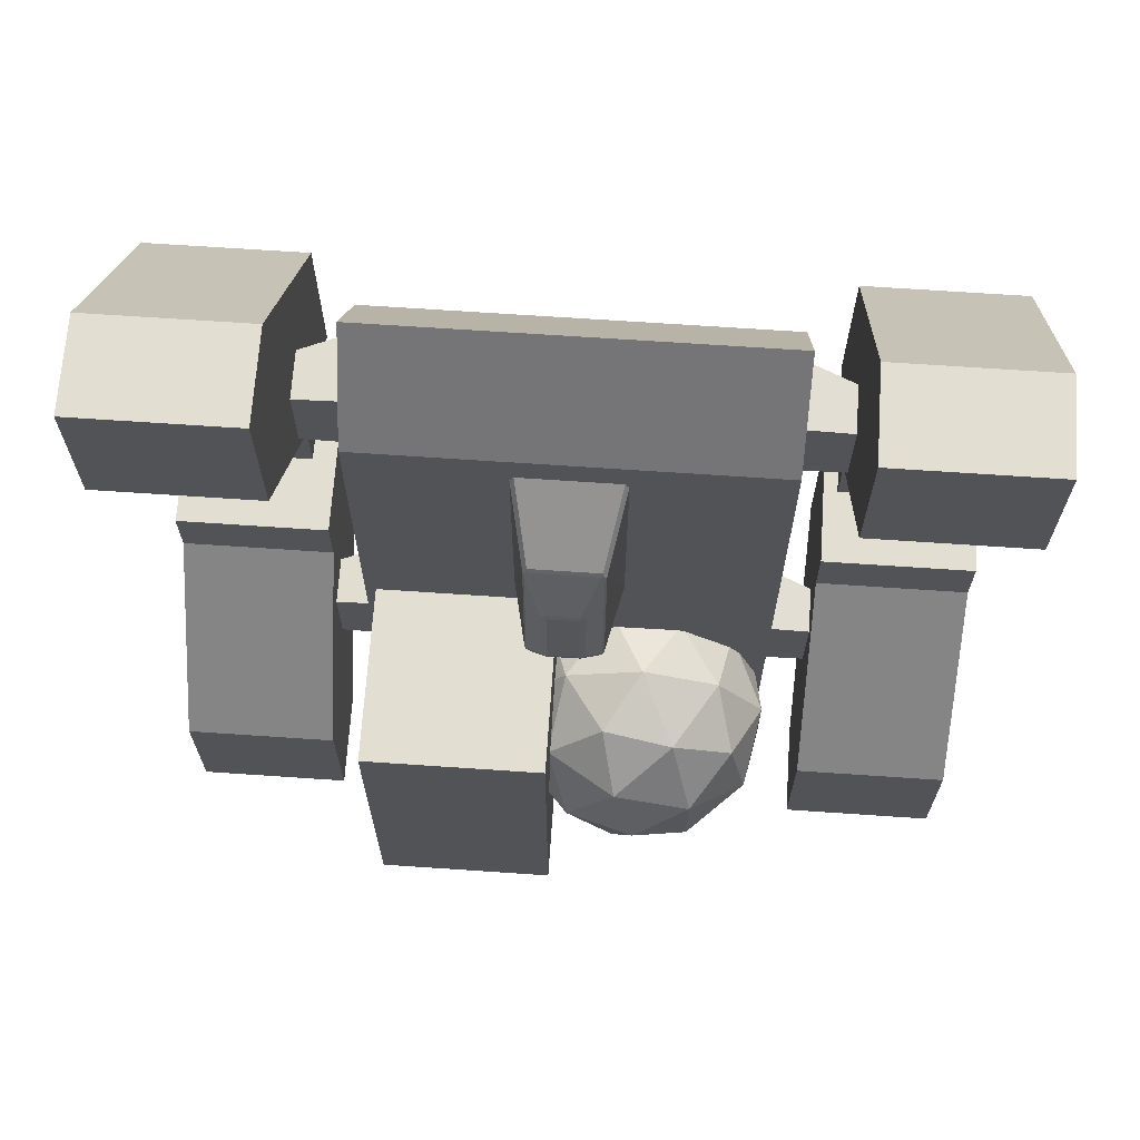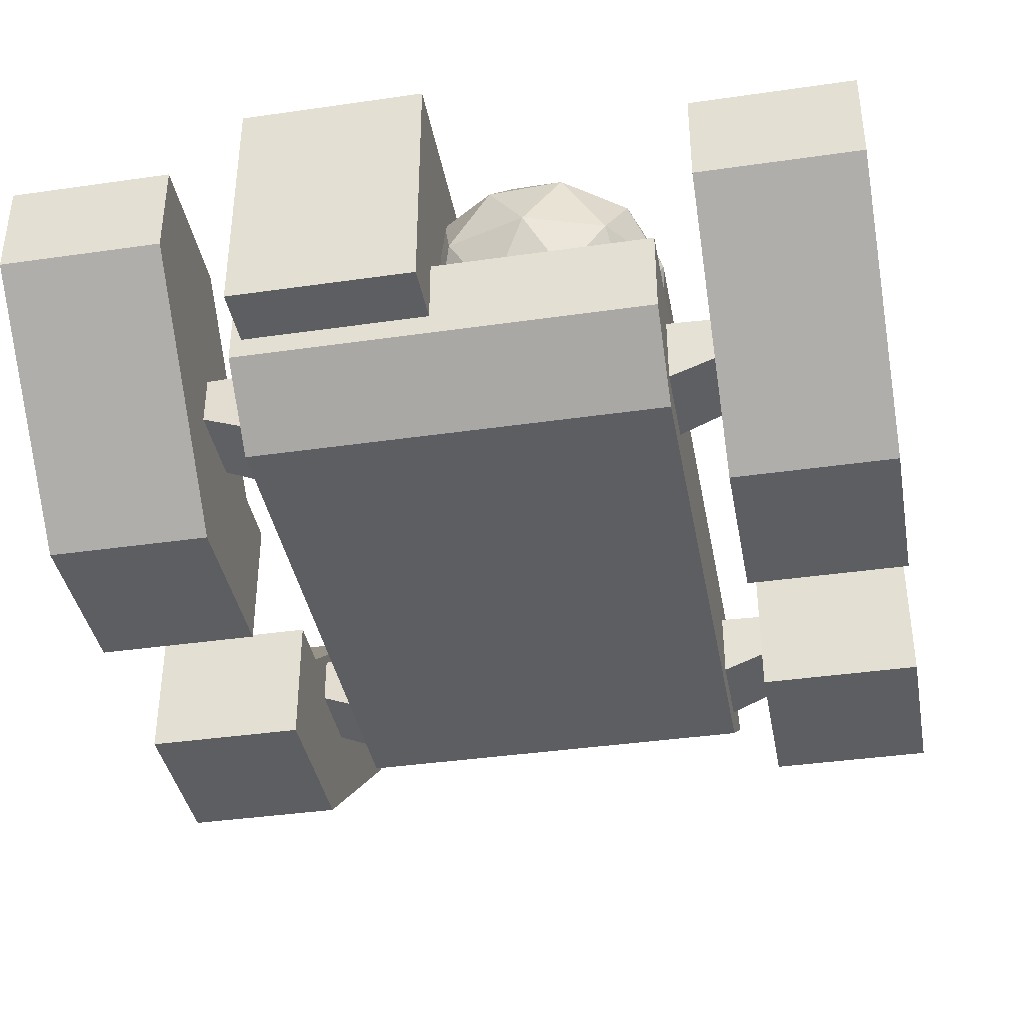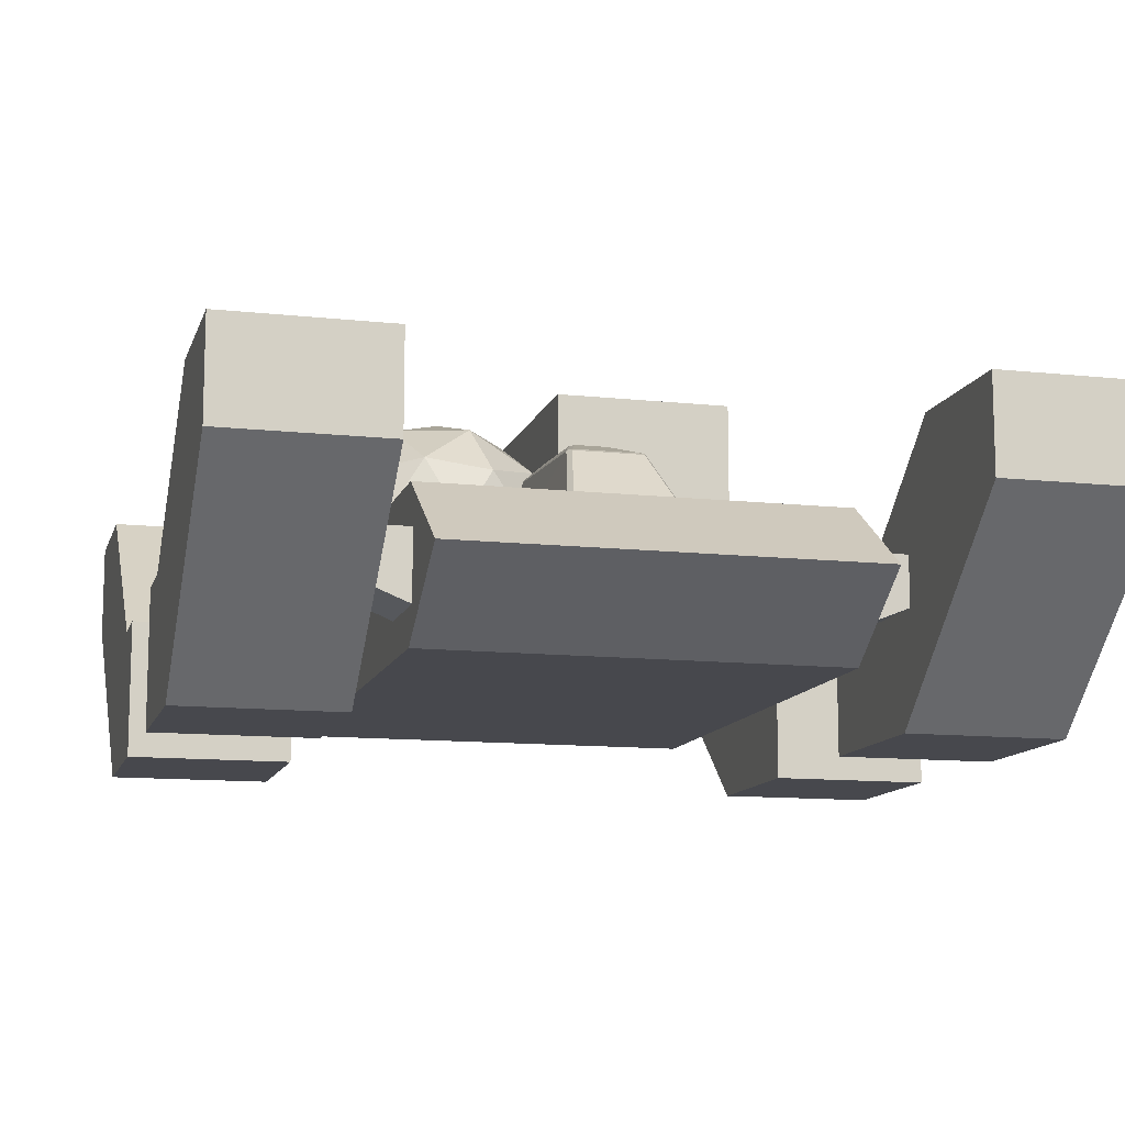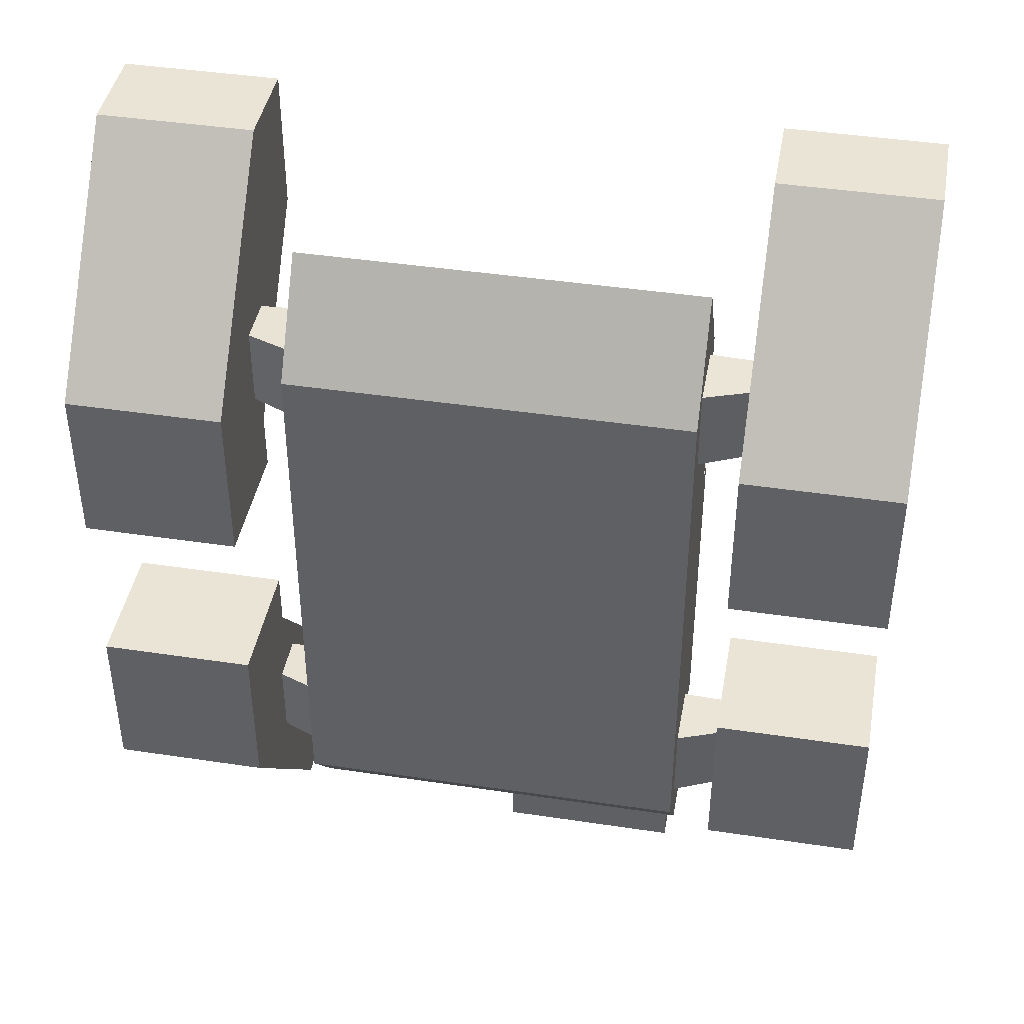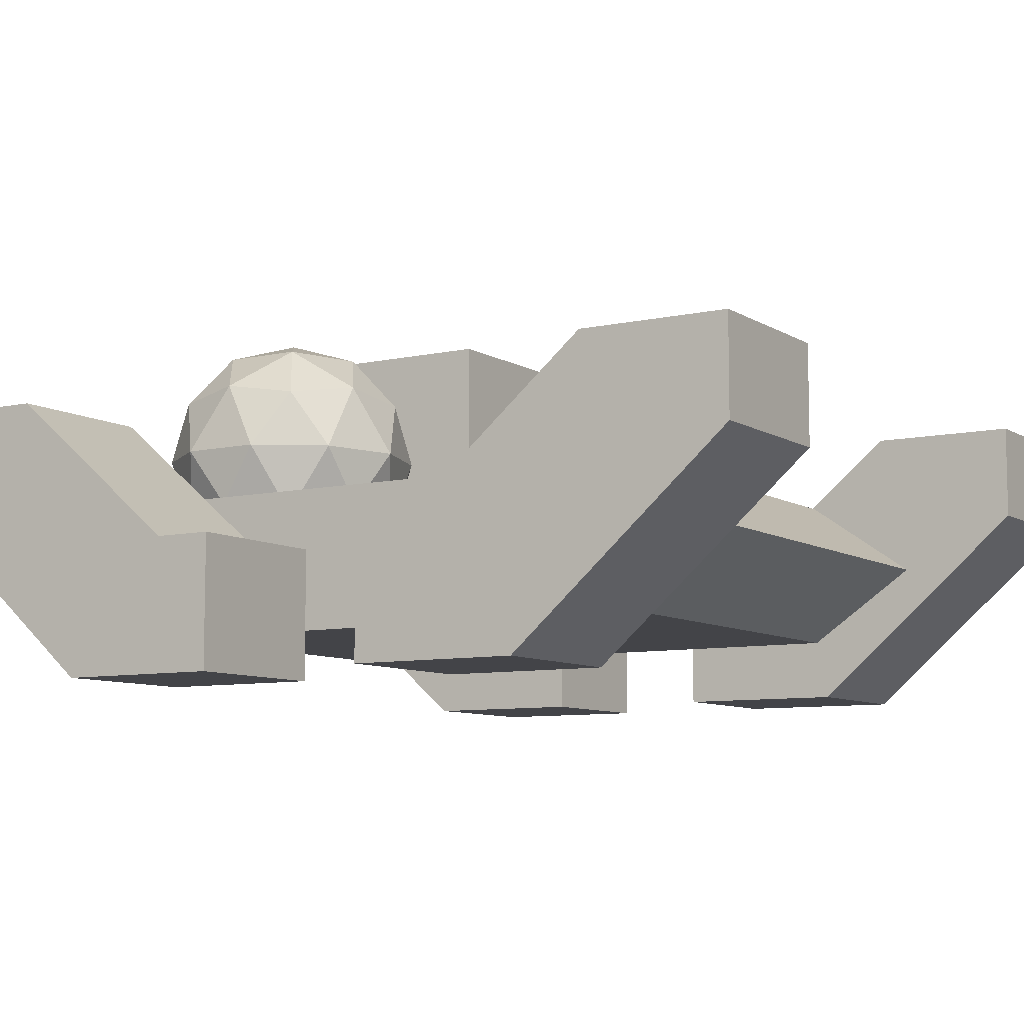
<metadata>
{"format":"obj","ext":"obj","renderer":"f3d","projection":"perspective","resolution":1024,"background":"white","views":[{"elev":67.8,"azim":-176.1,"up":"+Z"},{"elev":-38.7,"azim":-169.7,"up":"+Y"},{"elev":-11.8,"azim":-14.7,"up":"+Y"},{"elev":42.6,"azim":10.2,"up":"+Z"},{"elev":-8.2,"azim":-58.1,"up":"+Y"}]}
</metadata>
<code>
o Cube_Cube.001
v 0 -0.2431 -0.5164
v 0 -0.04411 -0.768
v 0.6781 -0.04411 -0.768
v 0.6781 -0.2431 1.341
v 0.6781 -0.2431 -0.5164
v 0.6781 -0 1.692
v 0.6781 0.2431 1.341
v 0 0.2431 1.341
v 0 -0.2431 1.341
v 0 -0 1.692
v 0.6781 0.2431 -0.5164
v 0.6781 0.2431 -0.768
v 0 0.2431 -0.768
v 0.05031 0.5379 0.5326
v 0 0.5379 0.5326
v 0 0.5221 0.8088
v 0.1788 0.2431 1.213
v 0.1282 0.4808 0.4466
v 0.1149 0.4818 0.4276
v 0.1215 0.4863 0.4393
v 0 0.4908 0.4353
v 0 0.5347 0.5149
v 0.05507 0.5347 0.5149
v 0 0.2431 0.3965
v 0.1656 0.2431 0.3965
v 0.1853 0.2431 0.3821
v 0.1848 0.2431 1.249
v 0 0.2431 1.234
v 0 0.4557 1.015
v 0.1111 0.4557 1.015
v 0.05305 0.5185 0.8283
v 0 0.4818 0.4276
v 0.1788 0.2431 0.4156
v 0.1284 0.4487 1.006
v 0.1656 0.2431 1.234
v 0.1221 0.4536 1.01
v 0.1224 0.4592 0.9858
v 0.07083 0.5315 0.5301
v 0.1224 0.4897 0.4542
v 0.05031 0.5221 0.8088
v 0.07083 0.5149 0.8202
v 0.115 0.4482 1.028
v 0.1189 0.4533 1.015
v 0.1091 0.4908 0.4353
v 0.1194 0.4865 0.4363
v 0.05766 0.5191 0.8198
v 0.05731 0.5361 0.5247
v 0 0.4482 1.028
v 0 0.5185 0.8283
v 1.353 0.0103 0.7597
v 1.353 -0.4277 0.7597
v 0.8319 -0.4277 0.7597
v 1.353 -0.4277 1.308
v 0.8319 -0.4277 1.308
v 1.353 0.4991 1.539
v 1.353 0.0103 0.9538
v 0.8319 0.0103 0.9538
v 0.8319 0.4991 2.015
v 0.8319 0.1875 2.015
v 1.353 0.1875 2.015
v 0.8319 0.0103 0.7597
v 0.8319 0.4991 1.539
v 1.353 0.0103 0.7597
v 1.353 -0.4277 0.7597
v 0.8319 -0.4277 0.7597
v 1.353 -0.4277 1.308
v 0.8319 -0.4277 1.308
v 1.353 0.4991 1.539
v 1.353 0.0103 0.9538
v 0.8319 0.0103 0.9538
v 0.8319 0.4991 2.015
v 0.8319 0.1875 2.015
v 1.353 0.1875 2.015
v 0.8319 0.0103 0.7597
v 0.8319 0.4991 1.539
v 0.8319 -0.4277 0.1828
v 1.353 -0.4277 0.1828
v 1.353 0.0103 0.1828
v 0.8319 -0.4277 -0.3659
v 1.353 -0.4277 -0.3659
v 0.8319 0.0103 -0.0114
v 1.353 0.0103 -0.0114
v 1.353 0.4991 -0.5962
v 1.353 0.1875 -1.072
v 0.8319 0.1875 -1.072
v 0.8319 0.4991 -1.072
v 0.8319 0.0103 0.1828
v 0.8319 0.4991 -0.5962
v 1.353 0.4991 -1.072
v 0.6317 0.1012 1.099
v 0.6317 -0.142 1.099
v 0.6317 -0.142 1.385
v 0.8434 0.1013 1.107
v 0.8434 -0.05616 1.107
v 0.8434 0.1013 1.377
v 0.8434 -0.05616 1.377
v 0.6317 0.1012 1.385
v 0.6317 0.1012 -0.5235
v 0.6317 -0.142 -0.5235
v 0.6317 -0.142 -0.2372
v 0.8434 0.1013 -0.5156
v 0.8434 -0.05616 -0.5156
v 0.8434 0.1013 -0.2451
v 0.8434 -0.05616 -0.2451
v 0.6317 0.1012 -0.2372
v -0.6781 -0.04411 -0.768
v -0.6781 -0.2431 1.341
v -0.6781 -0 1.692
v -0.6781 -0.2431 -0.5164
v -0.6781 0.2431 1.341
v -0.6781 0.2431 -0.5164
v 0 0.2431 -0.5164
v -0.6781 0.2431 -0.768
v -0.05031 0.5379 0.5326
v -0.1788 0.2431 1.213
v -0.1788 0.2431 0.4156
v -0.1149 0.4818 0.4276
v -0.1656 0.2431 0.3965
v -0.1282 0.4808 0.4466
v 0 0.4534 1.013
v 0 0.4863 0.439
v -0.05507 0.5347 0.5149
v -0.1853 0.2431 0.3821
v -0.1848 0.2431 1.249
v -0.05305 0.5185 0.8283
v -0.1284 0.4487 1.006
v -0.1656 0.2431 1.234
v -0.1224 0.4592 0.9858
v -0.1221 0.4536 1.01
v -0.1111 0.4557 1.015
v -0.1224 0.4897 0.4542
v -0.07083 0.5315 0.5301
v -0.05031 0.5221 0.8088
v -0.07083 0.5149 0.8202
v -0.115 0.4482 1.028
v -0.1189 0.4533 1.015
v -0.1194 0.4865 0.4363
v -0.1091 0.4908 0.4353
v -0.1215 0.4863 0.4393
v -0.05766 0.5191 0.8198
v -0.05731 0.5361 0.5247
v -0.8319 -0.4277 0.7597
v -1.353 -0.4277 0.7597
v -1.353 0.0103 0.7597
v -0.8319 -0.4277 1.308
v -1.353 -0.4277 1.308
v -0.8319 0.0103 0.9538
v -1.353 0.0103 0.9538
v -1.353 0.4991 1.539
v -1.353 0.1875 2.015
v -0.8319 0.1875 2.015
v -0.8319 0.4991 2.015
v -0.8319 0.0103 0.7597
v -0.8319 0.4991 1.539
v -1.353 0.4991 2.015
v -0.8319 -0.4277 0.7597
v -1.353 -0.4277 0.7597
v -1.353 0.0103 0.7597
v -0.8319 -0.4277 1.308
v -1.353 -0.4277 1.308
v -0.8319 0.0103 0.9538
v -1.353 0.0103 0.9538
v -1.353 0.4991 1.539
v -1.353 0.1875 2.015
v -0.8319 0.1875 2.015
v -0.8319 0.4991 2.015
v -0.8319 0.0103 0.7597
v -0.8319 0.4991 1.539
v -1.353 0.4991 2.015
v -1.353 0.0103 0.1828
v -1.353 -0.4277 0.1828
v -0.8319 -0.4277 0.1828
v -1.353 -0.4277 -0.3659
v -0.8319 -0.4277 -0.3659
v -1.353 0.4991 -0.5962
v -1.353 0.0103 -0.0114
v -0.8319 0.0103 -0.0114
v -0.8319 0.4991 -1.072
v -0.8319 0.1875 -1.072
v -1.353 0.1875 -1.072
v -0.8319 0.0103 0.1828
v -0.8319 0.4991 -0.5962
v -0.6317 -0.142 1.385
v -0.6317 -0.142 1.099
v -0.6317 0.1012 1.099
v -0.8434 -0.05616 1.107
v -0.8434 -0.05616 1.377
v -0.8434 0.1013 1.377
v -0.6317 0.1012 1.385
v -0.8434 0.1013 1.107
v -0.6317 -0.142 -0.2372
v -0.6317 -0.142 -0.5235
v -0.6317 0.1012 -0.5235
v -0.8434 -0.05616 -0.5156
v -0.8434 -0.05616 -0.2451
v -0.8434 0.1013 -0.2451
v -0.6317 0.1012 -0.2372
v -0.8434 0.1013 -0.5156
v 1.353 0.4991 2.015
v 1.353 0.4991 2.015
v -1.353 0.4991 -1.072
v 0.643 0.8421 -0.9667
v 0.643 0.02705 -0.9667
v 0.643 0.8421 0.263
v 0.643 0.02705 0.263
v 0.03746 0.8421 -0.9667
v 0.03746 0.02705 -0.9667
v 0.03746 0.8421 0.263
v 0.03746 0.02705 0.263
v -0.257 -0.01687 -0.3192
v 0.06024 0.2255 -0.08869
v -0.3782 0.2255 0.05376
v -0.6491 0.2255 -0.3192
v -0.3782 0.2255 -0.6921
v 0.06024 0.2255 -0.5497
v -0.1358 0.6176 0.05376
v -0.5742 0.6176 -0.08869
v -0.5742 0.6176 -0.5497
v -0.1358 0.6176 -0.6921
v 0.1351 0.6176 -0.3192
v -0.257 0.86 -0.3192
v -0.3282 0.04861 -0.09997
v -0.07053 0.04861 -0.1837
v -0.1418 0.1911 0.03551
v 0.1159 0.1911 -0.3192
v -0.07053 0.04861 -0.4546
v -0.4875 0.04861 -0.3192
v -0.5587 0.1911 -0.09997
v -0.3282 0.04861 -0.5384
v -0.5587 0.1911 -0.5384
v -0.1418 0.1911 -0.6738
v 0.16 0.4215 -0.1837
v 0.16 0.4215 -0.4546
v -0.257 0.4215 0.1192
v 0.000692 0.4215 0.03551
v -0.674 0.4215 -0.1837
v -0.5147 0.4215 0.03551
v -0.5147 0.4215 -0.6739
v -0.674 0.4215 -0.4546
v 0.000692 0.4215 -0.6739
v -0.257 0.4215 -0.7576
v 0.04471 0.652 -0.09997
v -0.3722 0.652 0.03551
v -0.6299 0.652 -0.3192
v -0.3722 0.652 -0.6738
v 0.04471 0.652 -0.5384
v -0.1858 0.7945 -0.09997
v -0.02651 0.7945 -0.3192
v -0.4435 0.7945 -0.1837
v -0.4435 0.7945 -0.4546
v -0.1858 0.7945 -0.5384
f 207 205 209
f 202 207 206
f 206 209 208
f 202 208 204
f 208 205 204
f 204 203 202
f 210 223 222
f 211 223 225
f 210 222 227
f 210 227 229
f 210 229 226
f 211 225 232
f 212 224 234
f 213 228 236
f 214 230 238
f 215 231 240
f 211 232 235
f 212 234 237
f 213 236 239
f 214 238 241
f 215 240 233
f 216 242 247
f 217 243 249
f 218 244 250
f 219 245 251
f 220 246 248
f 248 251 221
f 248 246 251
f 246 219 251
f 251 250 221
f 251 245 250
f 245 218 250
f 250 249 221
f 250 244 249
f 244 217 249
f 249 247 221
f 249 243 247
f 243 216 247
f 247 248 221
f 247 242 248
f 242 220 248
f 233 246 220
f 233 240 246
f 240 219 246
f 241 245 219
f 241 238 245
f 238 218 245
f 239 244 218
f 239 236 244
f 236 217 244
f 237 243 217
f 237 234 243
f 234 216 243
f 235 242 216
f 235 232 242
f 232 220 242
f 240 241 219
f 240 231 241
f 231 214 241
f 238 239 218
f 238 230 239
f 230 213 239
f 236 237 217
f 236 228 237
f 228 212 237
f 234 235 216
f 234 224 235
f 224 211 235
f 232 233 220
f 232 225 233
f 225 215 233
f 226 231 215
f 226 229 231
f 229 214 231
f 229 230 214
f 229 227 230
f 227 213 230
f 227 228 213
f 227 222 228
f 222 212 228
f 225 226 215
f 225 223 226
f 223 210 226
f 222 224 212
f 222 223 224
f 223 211 224
f 207 203 205
f 202 203 207
f 206 207 209
f 202 206 208
f 208 209 205
f 204 205 203
f 1 2 3
f 4 5 6
f 7 8 6
f 1 5 4
f 6 9 4
f 10 9 6
f 11 7 6
f 5 11 6
f 8 10 6
f 12 3 2
f 11 12 13
f 11 5 3
f 14 15 16
f 11 17 7
f 18 19 20
f 21 22 23
f 24 25 26
f 27 28 8
f 29 30 31
f 24 32 19
f 33 18 34
f 17 35 27
f 25 33 26
f 30 36 37
f 23 38 39
f 40 41 38
f 39 38 41
f 34 42 17
f 34 37 36
f 30 42 43
f 19 44 45
f 39 18 20
f 40 31 46
f 23 14 47
f 37 34 18
f 30 29 48
f 44 19 32
f 40 16 49
f 14 23 22
f 28 35 42
f 50 51 52
f 51 53 54
f 55 56 57
f 58 59 60
f 56 50 61
f 55 62 58
f 59 54 53
f 56 53 51
f 55 60 53
f 62 54 59
f 52 54 57
f 63 64 65
f 64 66 67
f 68 69 70
f 71 72 73
f 69 63 74
f 68 75 71
f 72 67 66
f 69 66 64
f 68 73 66
f 75 67 72
f 65 67 70
f 76 77 78
f 79 80 77
f 81 82 83
f 84 85 86
f 87 78 82
f 86 88 83
f 80 79 85
f 82 78 77
f 84 89 83
f 79 81 88
f 81 79 76
f 90 91 92
f 90 93 94
f 95 96 94
f 97 92 96
f 91 94 96
f 93 90 97
f 98 99 100
f 98 101 102
f 103 104 102
f 105 100 104
f 99 102 104
f 101 98 105
f 106 2 1
f 107 108 109
f 110 108 8
f 107 109 1
f 108 107 9
f 10 108 9
f 111 108 110
f 109 108 111
f 8 108 10
f 10 9 1
f 112 10 1
f 2 106 113
f 13 113 111
f 2 13 112
f 111 113 106
f 16 15 114
f 115 116 111
f 117 118 119
f 16 120 121
f 122 22 21
f 123 24 112
f 28 124 8
f 29 49 125
f 117 32 24
f 126 119 116
f 115 124 127
f 118 123 116
f 128 129 130
f 131 132 122
f 132 133 114
f 134 132 131
f 135 136 126
f 48 120 29
f 21 121 32
f 126 129 128
f 130 136 135
f 117 137 138
f 131 139 119
f 133 140 125
f 122 141 114
f 119 126 128
f 130 135 48
f 32 117 138
f 133 125 49
f 22 122 114
f 28 48 135
f 142 143 144
f 145 146 143
f 147 148 149
f 150 151 152
f 153 144 148
f 152 154 149
f 146 145 151
f 148 144 143
f 150 155 149
f 145 147 154
f 147 145 142
f 156 157 158
f 159 160 157
f 161 162 163
f 164 165 166
f 167 158 162
f 166 168 163
f 160 159 165
f 162 158 157
f 164 169 163
f 159 161 168
f 161 159 156
f 170 171 172
f 171 173 174
f 175 176 177
f 178 179 180
f 176 170 181
f 175 182 178
f 179 174 173
f 176 173 171
f 175 180 173
f 182 174 179
f 172 174 177
f 183 184 185
f 185 184 186
f 186 187 188
f 187 183 189
f 187 186 184
f 189 185 190
f 191 192 193
f 193 192 194
f 194 195 196
f 195 191 197
f 195 194 192
f 197 193 198
f 5 1 3
f 9 1 4
f 13 12 2
f 112 11 13
f 12 11 3
f 40 14 16
f 27 7 17
f 11 26 33
f 33 17 11
f 45 20 19
f 18 33 25
f 25 19 18
f 44 21 23
f 26 11 112
f 112 24 26
f 28 27 35
f 7 27 8
f 49 29 31
f 25 24 19
f 17 33 34
f 41 46 31
f 31 30 37
f 43 36 30
f 37 41 31
f 20 45 44
f 44 23 39
f 47 38 23
f 39 20 44
f 38 47 14
f 14 40 38
f 46 41 40
f 37 39 41
f 35 17 42
f 34 36 43
f 43 42 34
f 39 37 18
f 42 30 48
f 21 44 32
f 31 40 49
f 15 14 22
f 48 28 42
f 61 50 52
f 52 51 54
f 62 55 57
f 199 58 60
f 57 56 61
f 199 55 58
f 60 59 53
f 50 56 51
f 53 56 55
f 55 199 60
f 59 58 62
f 62 57 54
f 61 52 57
f 74 63 65
f 65 64 67
f 75 68 70
f 200 71 73
f 70 69 74
f 200 68 71
f 73 72 66
f 63 69 64
f 66 69 68
f 68 200 73
f 72 71 75
f 75 70 67
f 74 65 70
f 87 76 78
f 76 79 77
f 88 81 83
f 89 84 86
f 81 87 82
f 89 86 83
f 84 80 85
f 80 82 77
f 83 82 80
f 80 84 83
f 88 86 85
f 85 79 88
f 87 81 76
f 97 90 92
f 91 90 94
f 93 95 94
f 95 97 96
f 92 91 96
f 95 93 97
f 105 98 100
f 99 98 102
f 101 103 102
f 103 105 104
f 100 99 104
f 103 101 105
f 109 106 1
f 9 107 1
f 13 2 113
f 112 13 111
f 1 2 112
f 109 111 106
f 133 16 114
f 111 110 115
f 124 115 110
f 116 123 111
f 119 139 117
f 137 117 139
f 118 116 119
f 121 21 22
f 22 15 121
f 16 49 120
f 29 120 49
f 121 15 16
f 138 122 21
f 112 111 123
f 123 118 24
f 110 8 124
f 28 127 124
f 130 29 125
f 118 117 24
f 115 126 116
f 125 140 134
f 134 128 125
f 129 136 130
f 130 125 128
f 138 137 139
f 139 131 138
f 132 141 122
f 122 138 131
f 114 141 132
f 132 134 133
f 140 133 134
f 128 134 131
f 126 115 135
f 127 135 115
f 136 129 126
f 131 119 128
f 29 130 48
f 21 32 138
f 16 133 49
f 15 22 114
f 127 28 135
f 153 142 144
f 142 145 143
f 154 147 149
f 155 150 152
f 147 153 148
f 155 152 149
f 150 146 151
f 146 148 143
f 149 148 146
f 146 150 149
f 154 152 151
f 151 145 154
f 153 147 142
f 167 156 158
f 156 159 157
f 168 161 163
f 169 164 166
f 161 167 162
f 169 166 163
f 164 160 165
f 160 162 157
f 163 162 160
f 160 164 163
f 168 166 165
f 165 159 168
f 167 161 156
f 181 170 172
f 172 171 174
f 182 175 177
f 201 178 180
f 177 176 181
f 201 175 178
f 180 179 173
f 170 176 171
f 173 176 175
f 175 201 180
f 179 178 182
f 182 177 174
f 181 172 177
f 189 183 185
f 190 185 186
f 190 186 188
f 188 187 189
f 183 187 184
f 188 189 190
f 197 191 193
f 198 193 194
f 198 194 196
f 196 195 197
f 191 195 192
f 196 197 198

</code>
